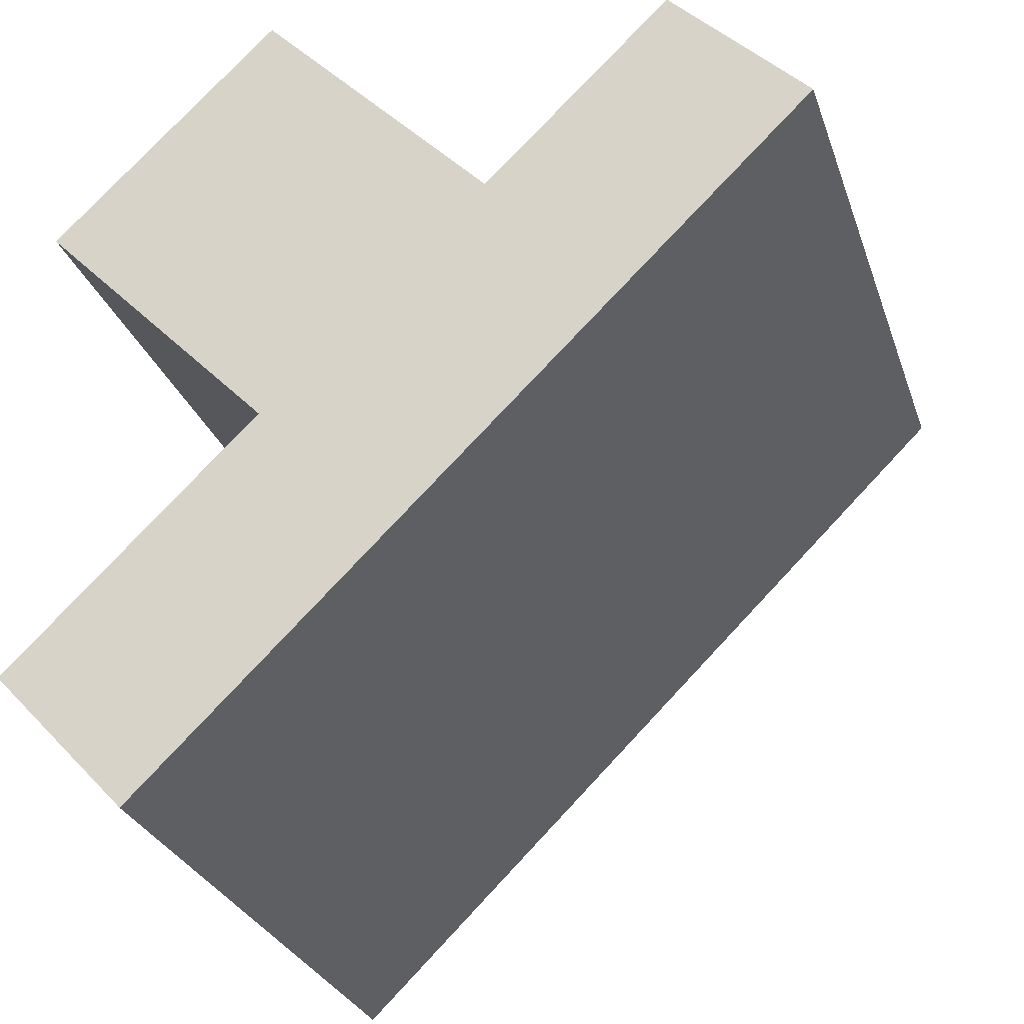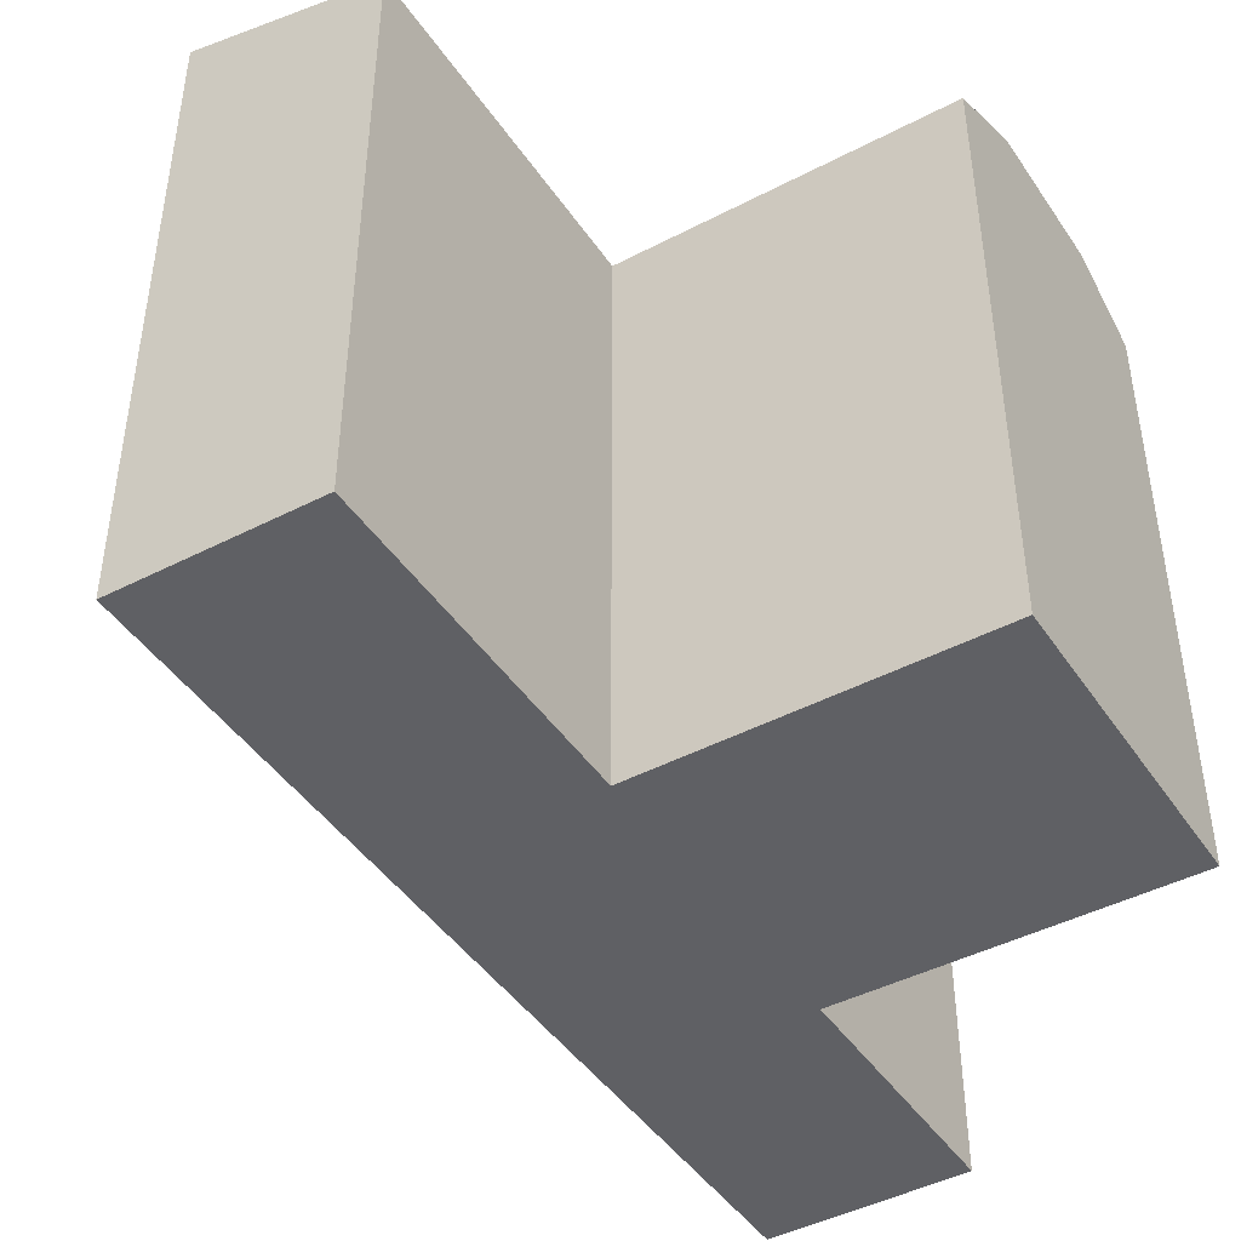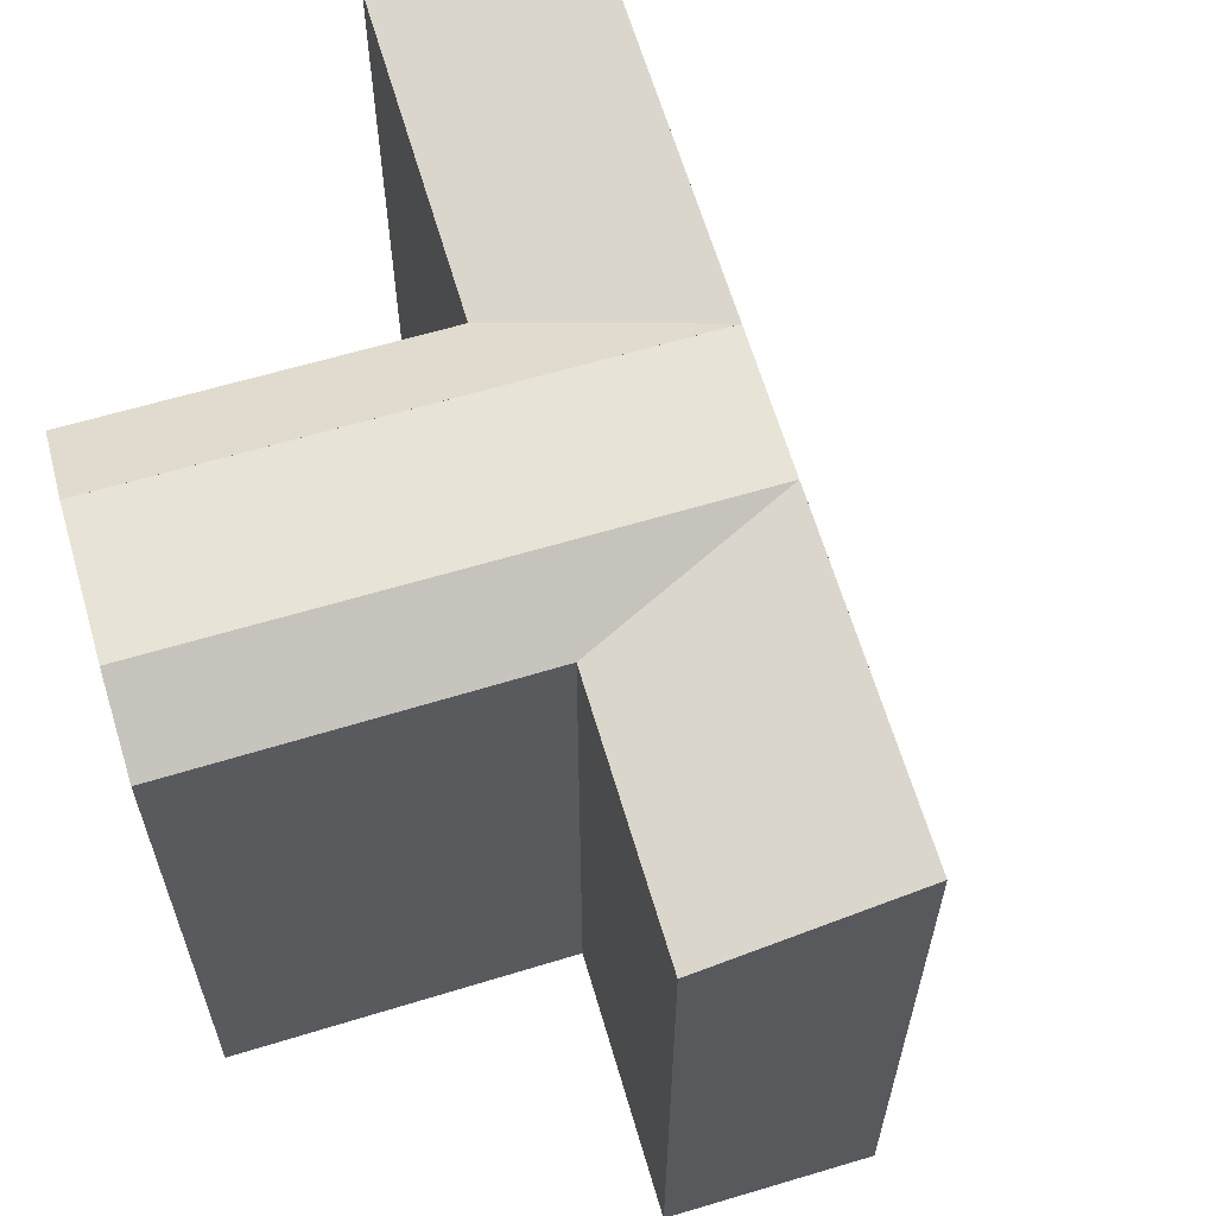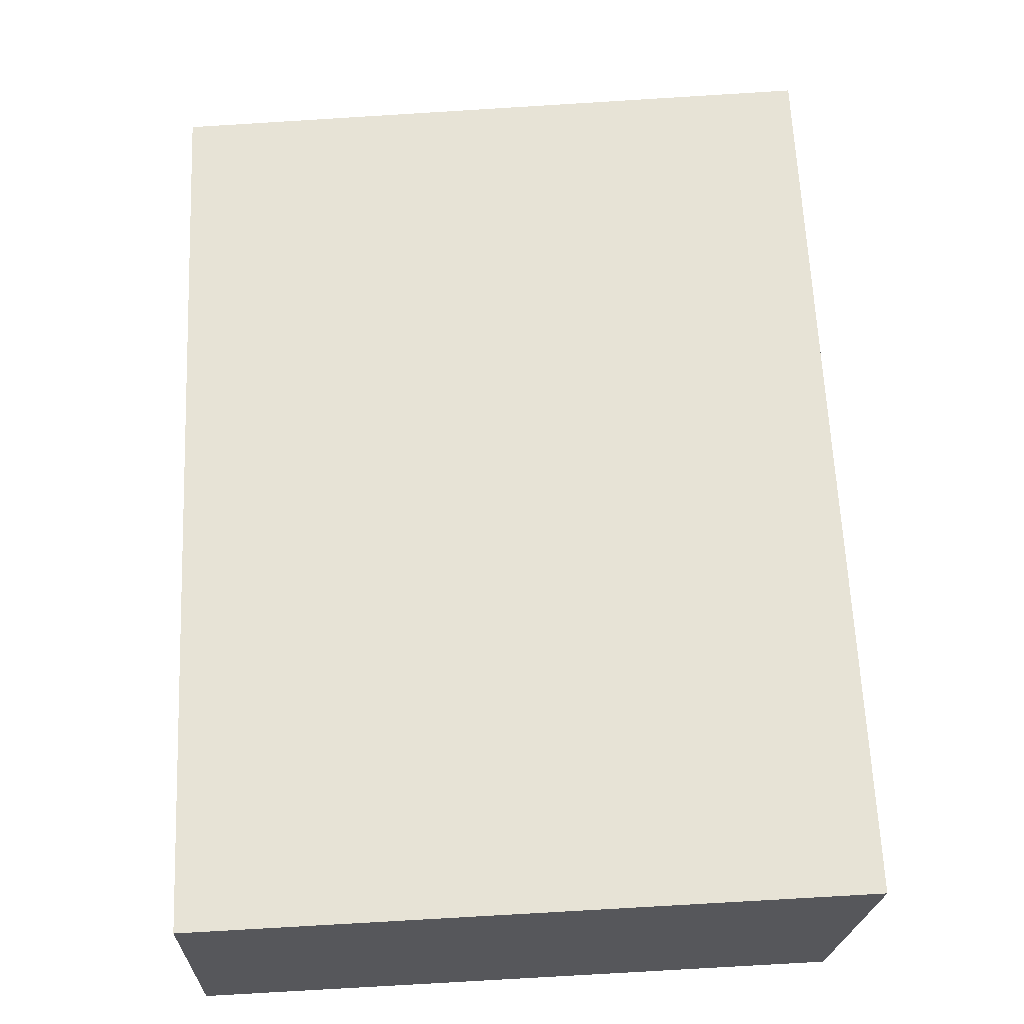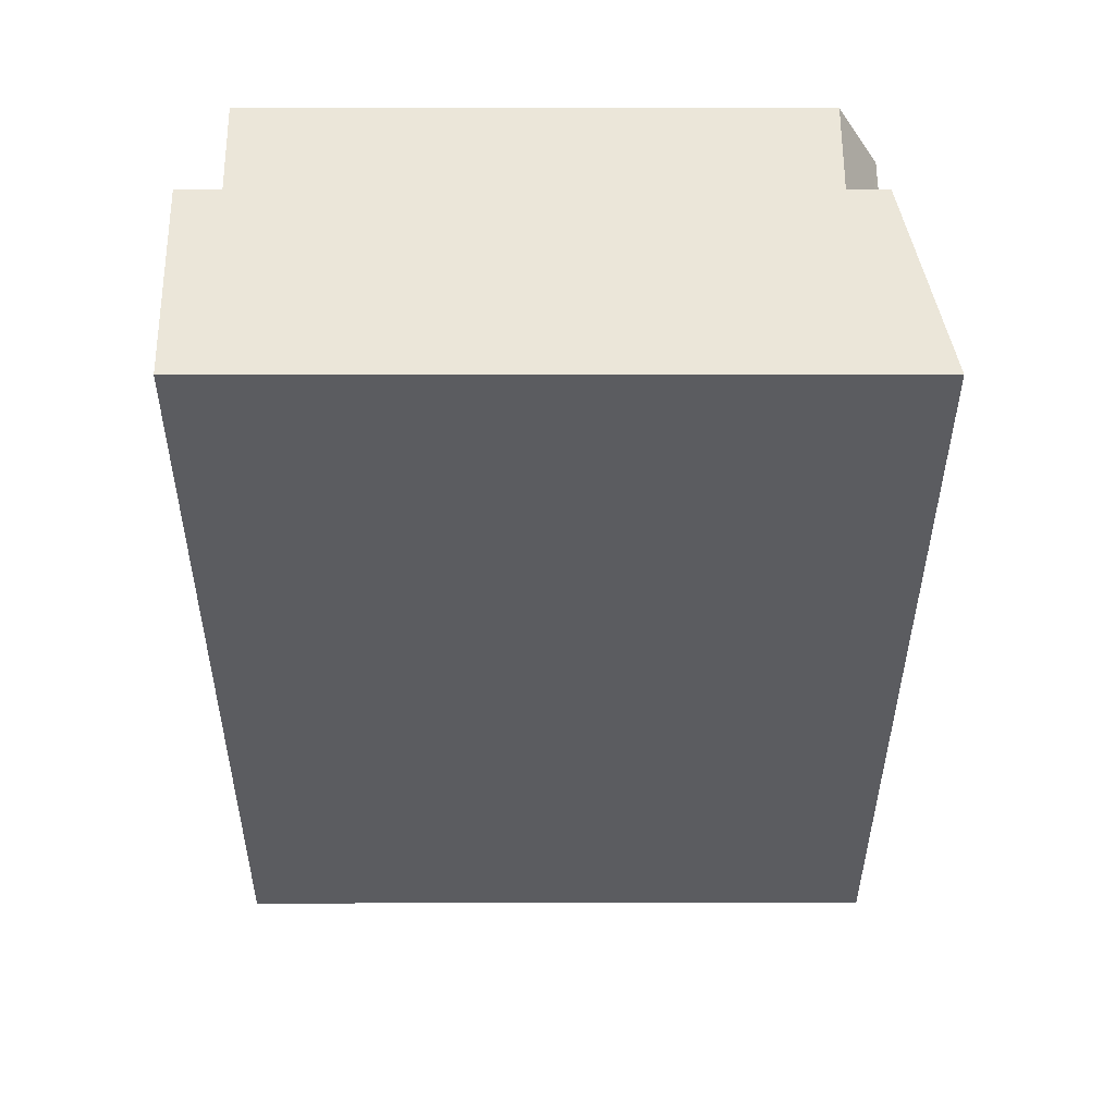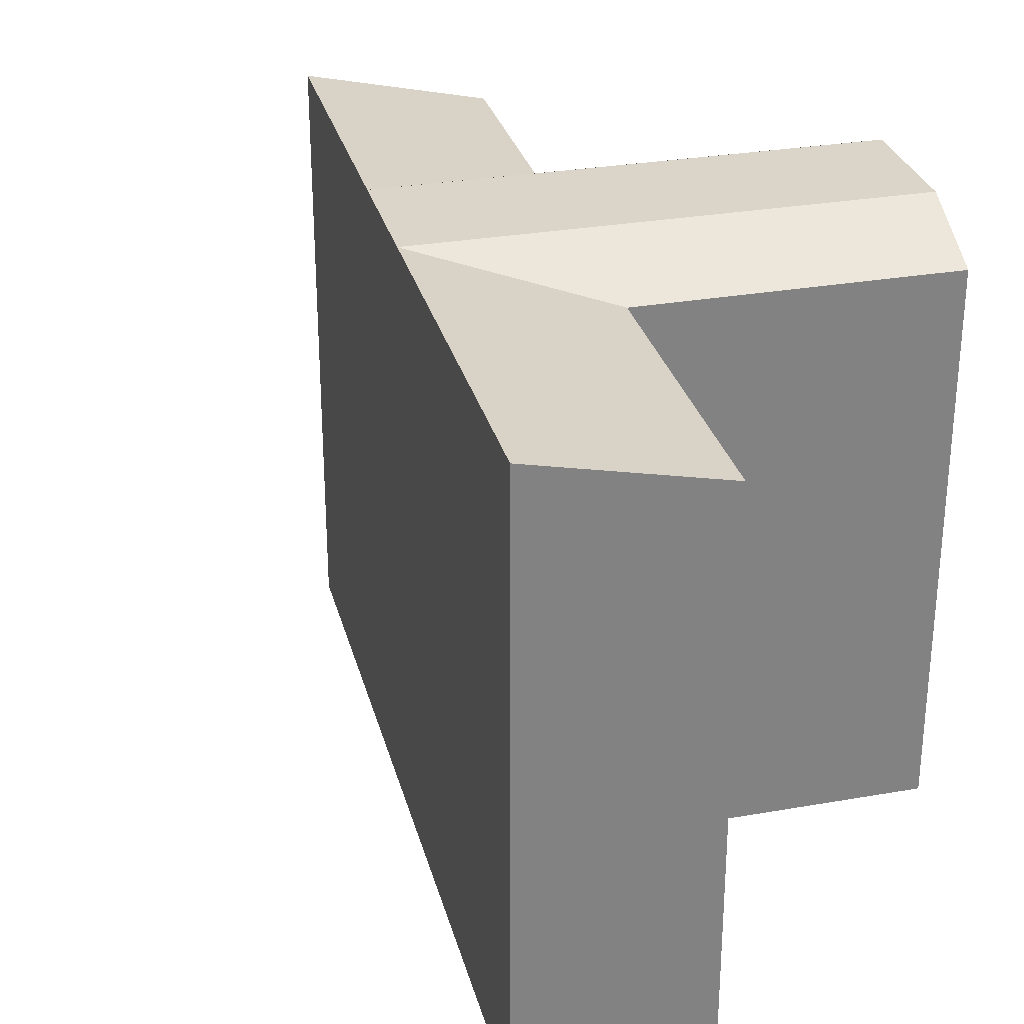
<metadata>
{"format":"obj","ext":"obj","renderer":"f3d","projection":"perspective","resolution":1024,"background":"white","views":[{"elev":-28.8,"azim":17.2,"up":"+Z"},{"elev":-44.9,"azim":-102.4,"up":"+Y"},{"elev":62.6,"azim":29.4,"up":"+Y"},{"elev":-74.5,"azim":93.5,"up":"+Z"},{"elev":9.8,"azim":89.8,"up":"+Z"},{"elev":29.4,"azim":-148.3,"up":"+Y"}]}
</metadata>
<code>
v  26.31 21.58 16.55
v  15.59 20.11 15.24
v  21.77 20.11 21.29
v  20.09 21.58 10.46
v  18.3 21.58 8.706
v  12.72 21.58 3.251
v  8.181 20.11 7.998
v  14.86 21.58 5.348
v  0.0004282 20.11 -0.0006372
v  4.488 21.58 -4.795
v  13.76 21.58 13.45
v  5.961 21.58 21.62
v  7.85 20.11 23.46
v  10.33 21.58 10.1
v  2.522 21.58 18.27
v  0.3738 20.11 16.17
v  14.86 21.58 5.348
v  13.76 21.58 13.45
v  18.3 21.58 8.706
v  10.33 21.58 10.1
v  5.961 21.58 21.62
v  2.522 21.58 18.27
v  26.31 -1.013e-15 16.55
v  21.77 -1.304e-15 21.29
v  15.59 -9.334e-16 15.24
v  0 0 0
v  8.181 -4.898e-16 7.999
v  4.487 2.936e-16 -4.794
v  7.85 -1.437e-15 23.46
v  0.3734 -9.903e-16 16.17
v  20.09 -6.407e-16 10.46
v  18.29 -5.331e-16 8.706
v  14.86 -3.275e-16 5.348
v  12.72 -1.991e-16 3.251
v  5.961 -1.324e-15 21.62
v  2.521 -1.118e-15 18.27
g defaultobject
f 1 2 3
f 2 1 4
f 2 4 5
f 6 7 8
f 7 6 9
f 9 6 10
f 11 2 5
f 2 11 12
f 2 12 13
f 7 14 8
f 14 7 15
f 15 7 16
f 17 18 19
f 18 17 20
f 18 20 21
f 21 20 22
f 23 3 24
f 3 23 1
f 3 25 24
f 25 3 2
f 7 26 27
f 26 7 9
f 9 28 26
f 28 9 10
f 25 13 29
f 13 25 2
f 16 27 30
f 27 16 7
f 28 17 19
f 17 28 10
f 17 10 6
f 17 6 8
f 31 1 23
f 1 31 32
f 1 32 33
f 1 33 34
f 1 34 28
f 1 28 19
f 1 19 4
f 4 19 5
f 16 22 15
f 22 16 13
f 13 16 29
f 29 16 30
f 29 30 35
f 35 30 36
f 21 13 12
f 13 21 22
f 35 25 29
f 25 35 36
f 25 36 30
f 25 30 27
f 25 23 24
f 23 25 27
f 23 27 26
f 23 26 31
f 31 26 32
f 32 26 33
f 33 26 34
f 34 26 28

</code>
